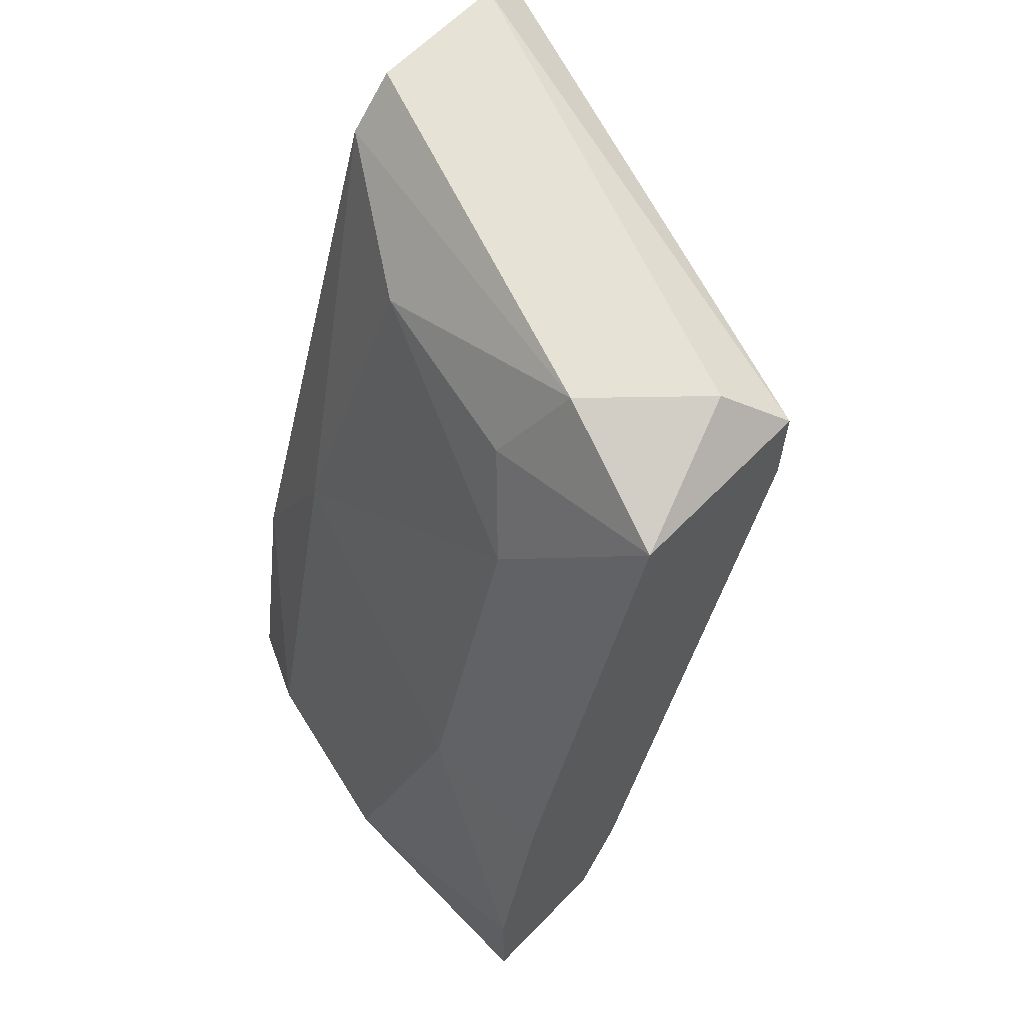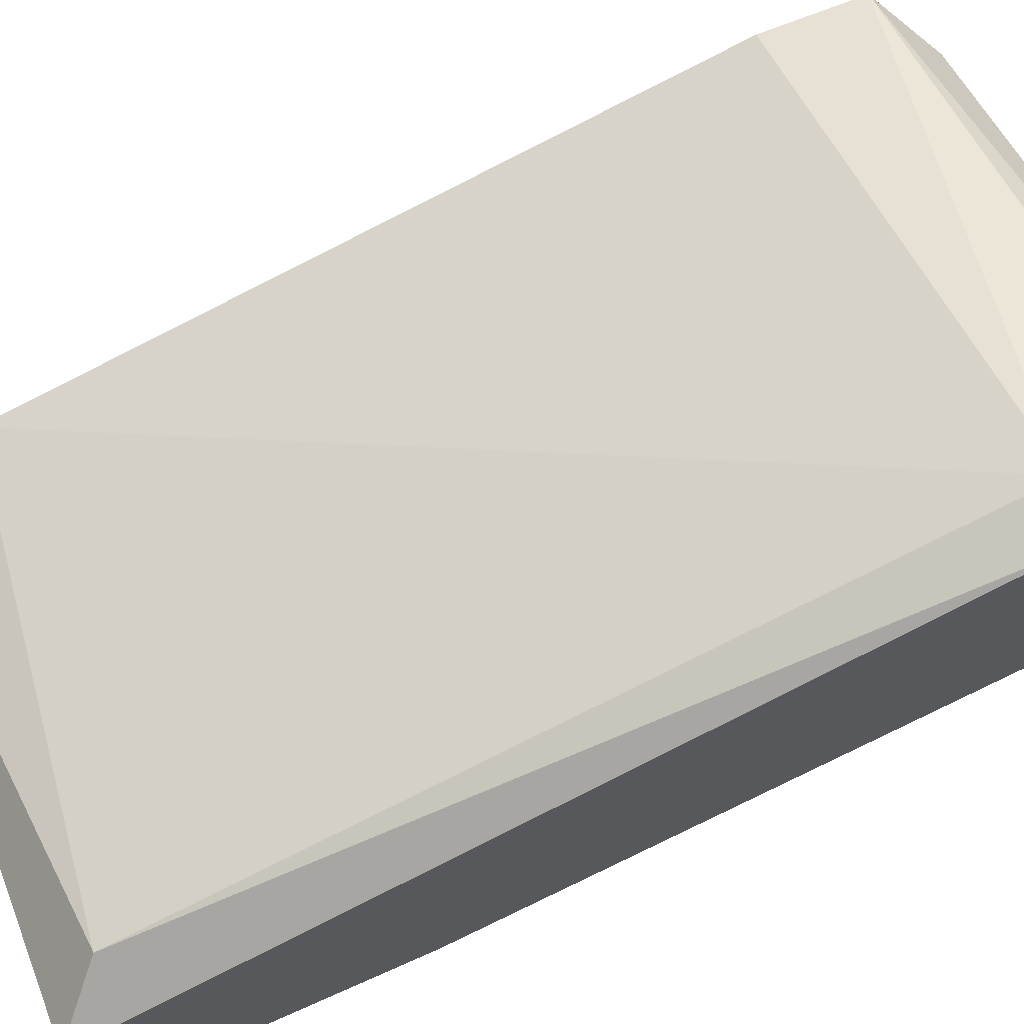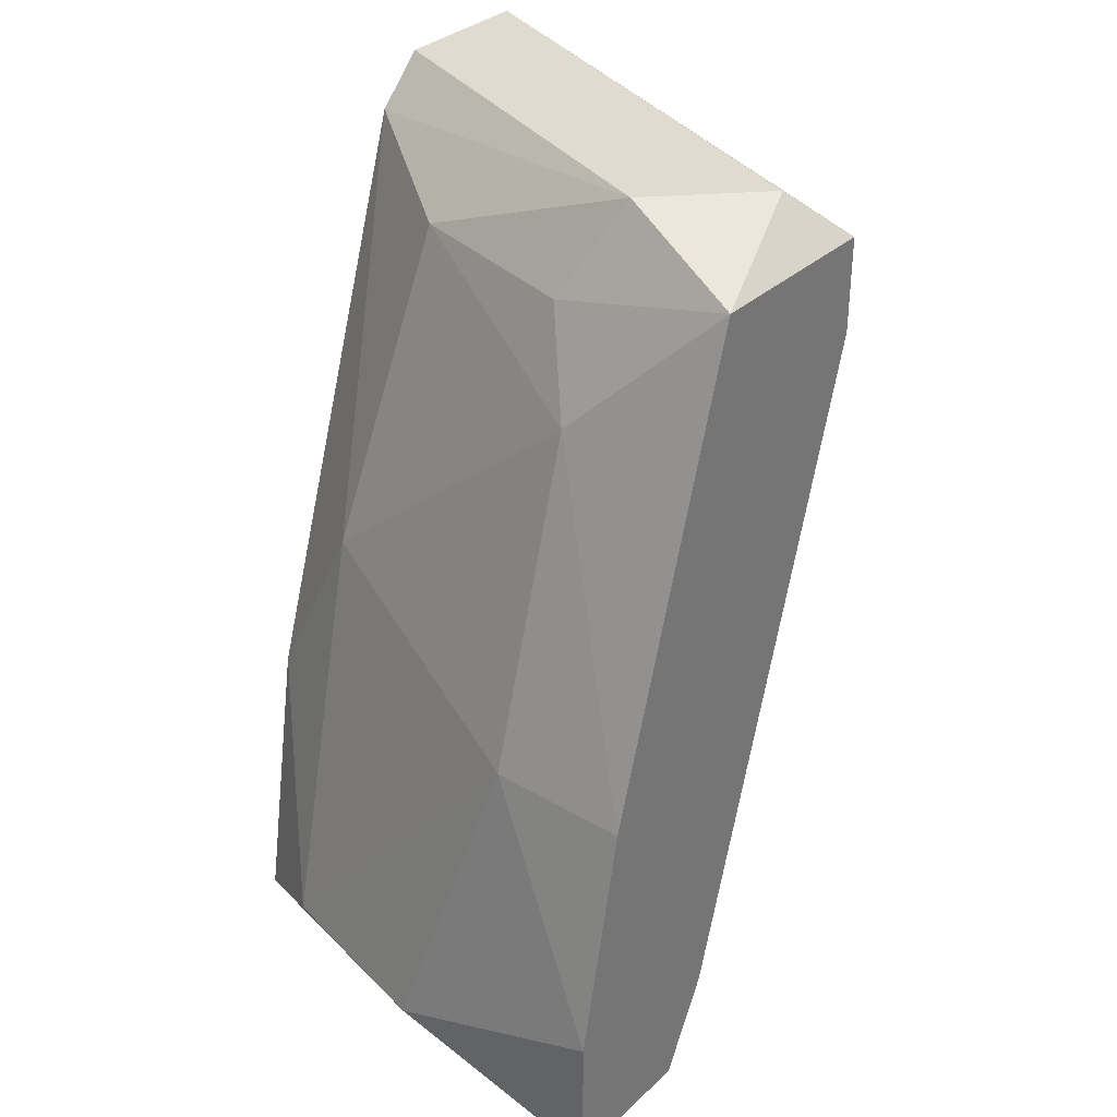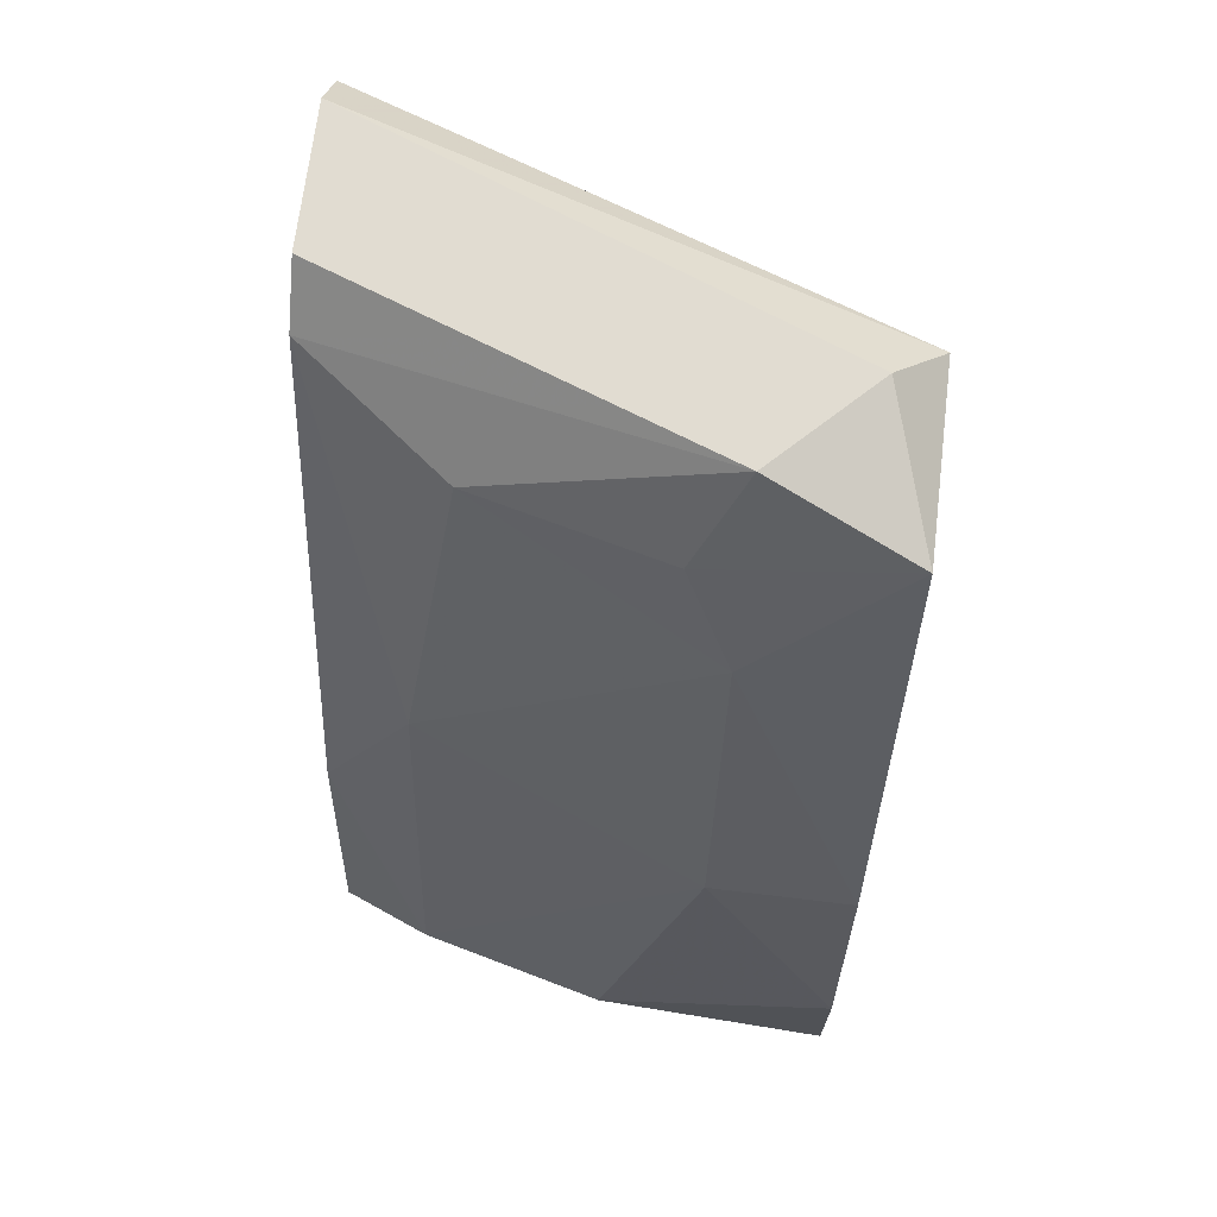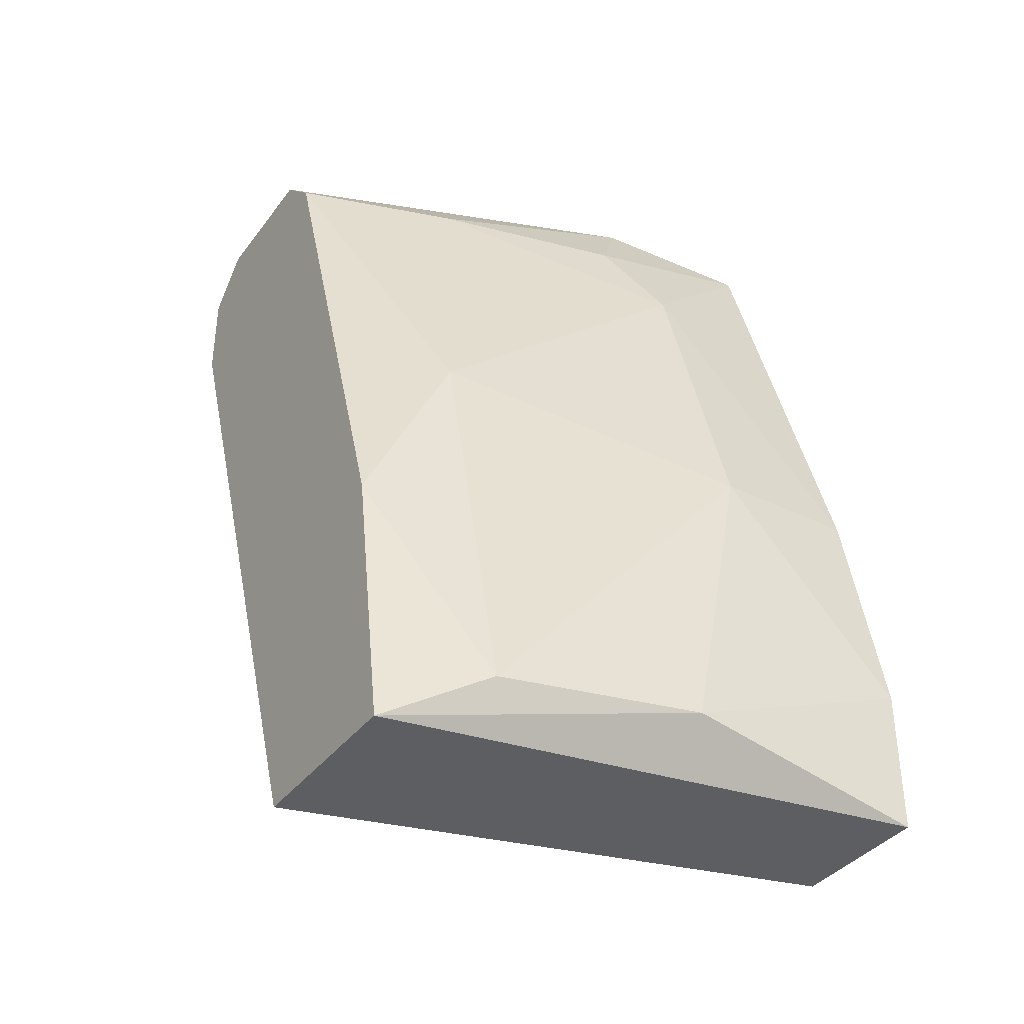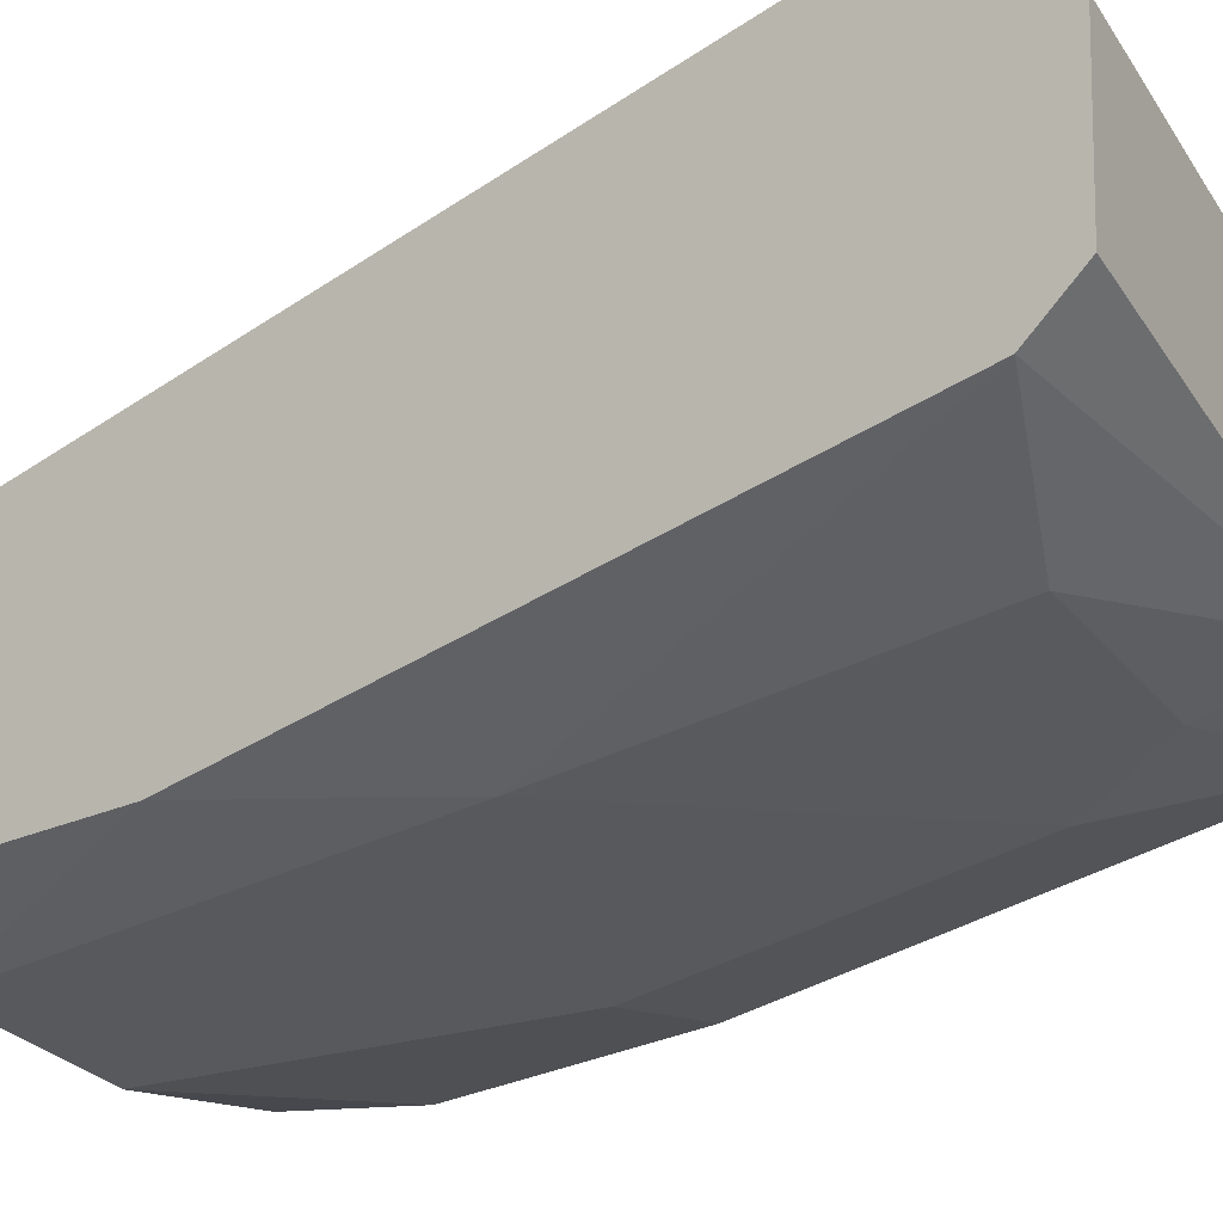
<metadata>
{"format":"obj","ext":"obj","renderer":"f3d","projection":"perspective","resolution":1024,"background":"white","views":[{"elev":62.9,"azim":-136.0,"up":"+Y"},{"elev":69.2,"azim":68.0,"up":"+Z"},{"elev":33.7,"azim":-141.0,"up":"+Y"},{"elev":69.1,"azim":-173.1,"up":"+Y"},{"elev":-37.4,"azim":147.7,"up":"+Y"},{"elev":-11.7,"azim":121.2,"up":"+Z"}]}
</metadata>
<code>
v 4e-06 0.1213 -0.2458
v 0.05953 0.2899 -0.1268
v 0.05953 0.2998 -0.1367
v -0.04961 0.2899 -0.1665
v 0.0496 0.1213 -0.1764
v 0.05953 0.2899 -0.1764
v -0.04961 0.1312 -0.2061
v -0.04961 0.2899 -0.2061
v 0.05953 0.1113 -0.2259
v -0.04961 0.1113 -0.2458
v 0.0496 0.27 -0.1268
v 0.03968 0.2105 -0.216
v -0.01983 0.1907 -0.2359
v 0.05953 0.1113 -0.1863
v -0.01983 0.2998 -0.1962
v -0.04961 0.1113 -0.216
v -0.04961 0.27 -0.1665
v -0.00992 0.28 -0.2061
v -0.04961 0.1411 -0.2458
v -0.03968 0.2998 -0.1764
v 0.02975 0.28 -0.1962
v 0.03968 0.1213 -0.2359
v 0.05953 0.1709 -0.216
v 0.05953 0.2998 -0.1665
v 0.05953 0.27 -0.1268
v -0.01983 0.2601 -0.216
v -0.04961 0.1907 -0.2359
f 26 13 27
f 2 3 4
f 3 2 6
f 7 4 8
f 6 2 9
f 7 8 10
f 1 9 10
f 2 4 11
f 7 5 11
f 9 2 14
f 10 9 14
f 5 7 16
f 7 10 16
f 14 5 16
f 10 14 16
f 4 7 17
f 11 4 17
f 7 11 17
f 8 15 18
f 1 10 19
f 10 8 19
f 13 1 19
f 4 3 20
f 8 4 20
f 3 15 20
f 15 8 20
f 6 12 21
f 15 6 21
f 18 15 21
f 9 1 22
f 1 13 22
f 13 12 22
f 6 9 23
f 12 6 23
f 9 22 23
f 22 12 23
f 3 6 24
f 15 3 24
f 6 15 24
f 2 11 25
f 11 5 25
f 5 14 25
f 14 2 25
f 12 13 26
f 8 18 26
f 21 12 26
f 18 21 26
f 19 8 27
f 13 19 27
f 8 26 27

</code>
